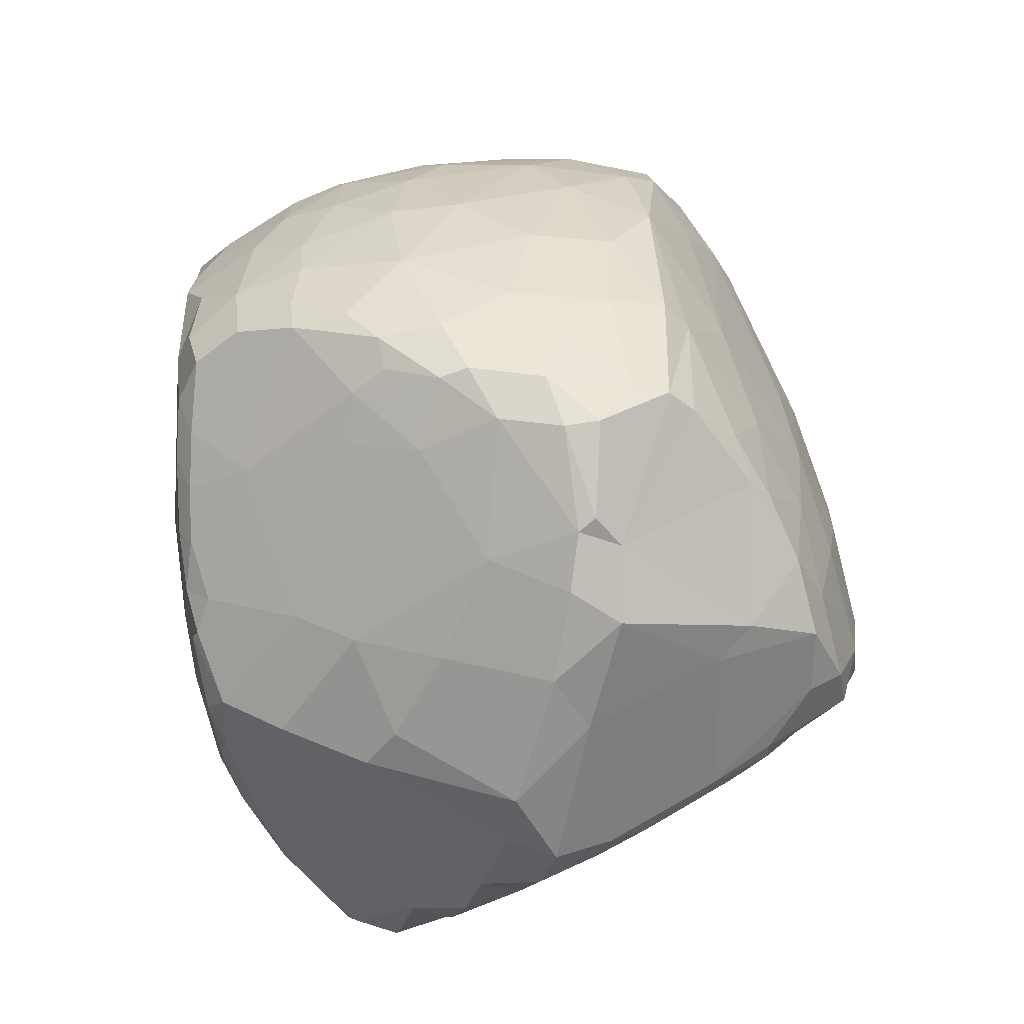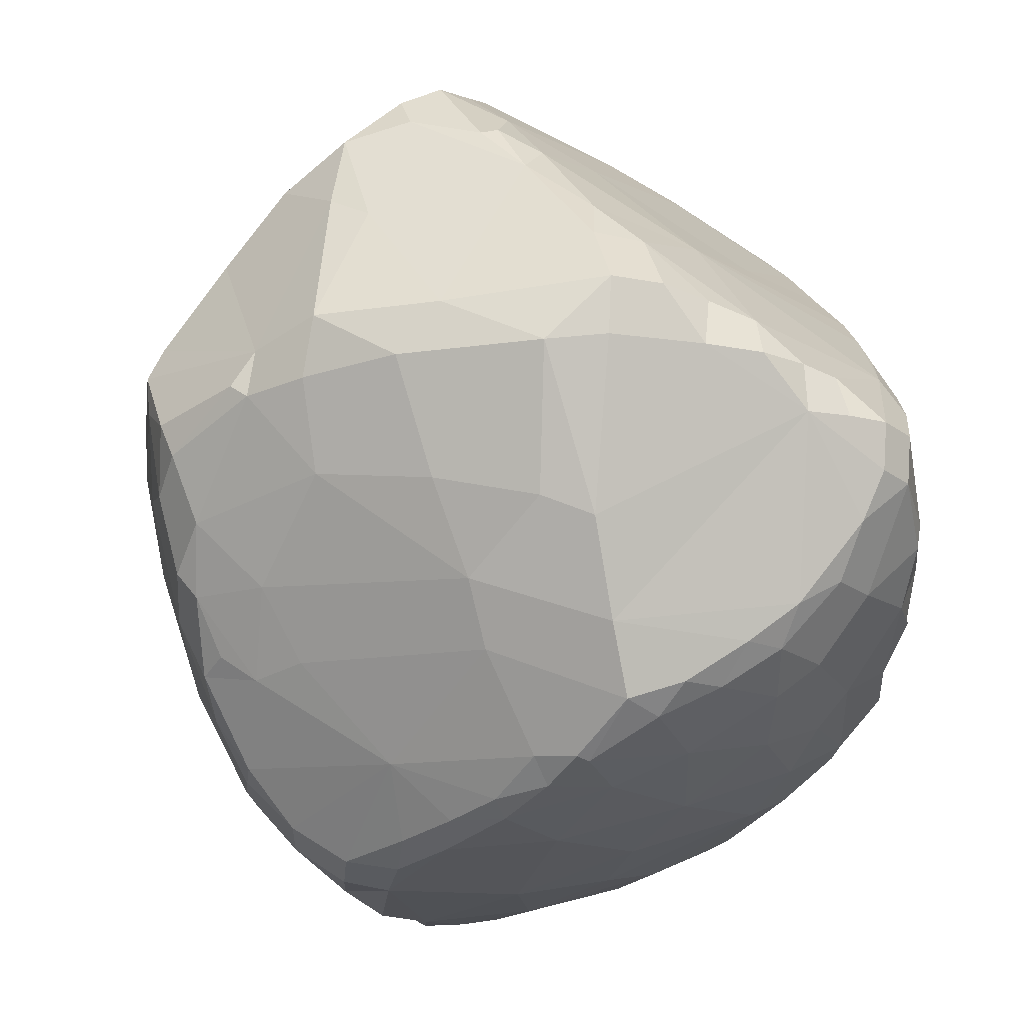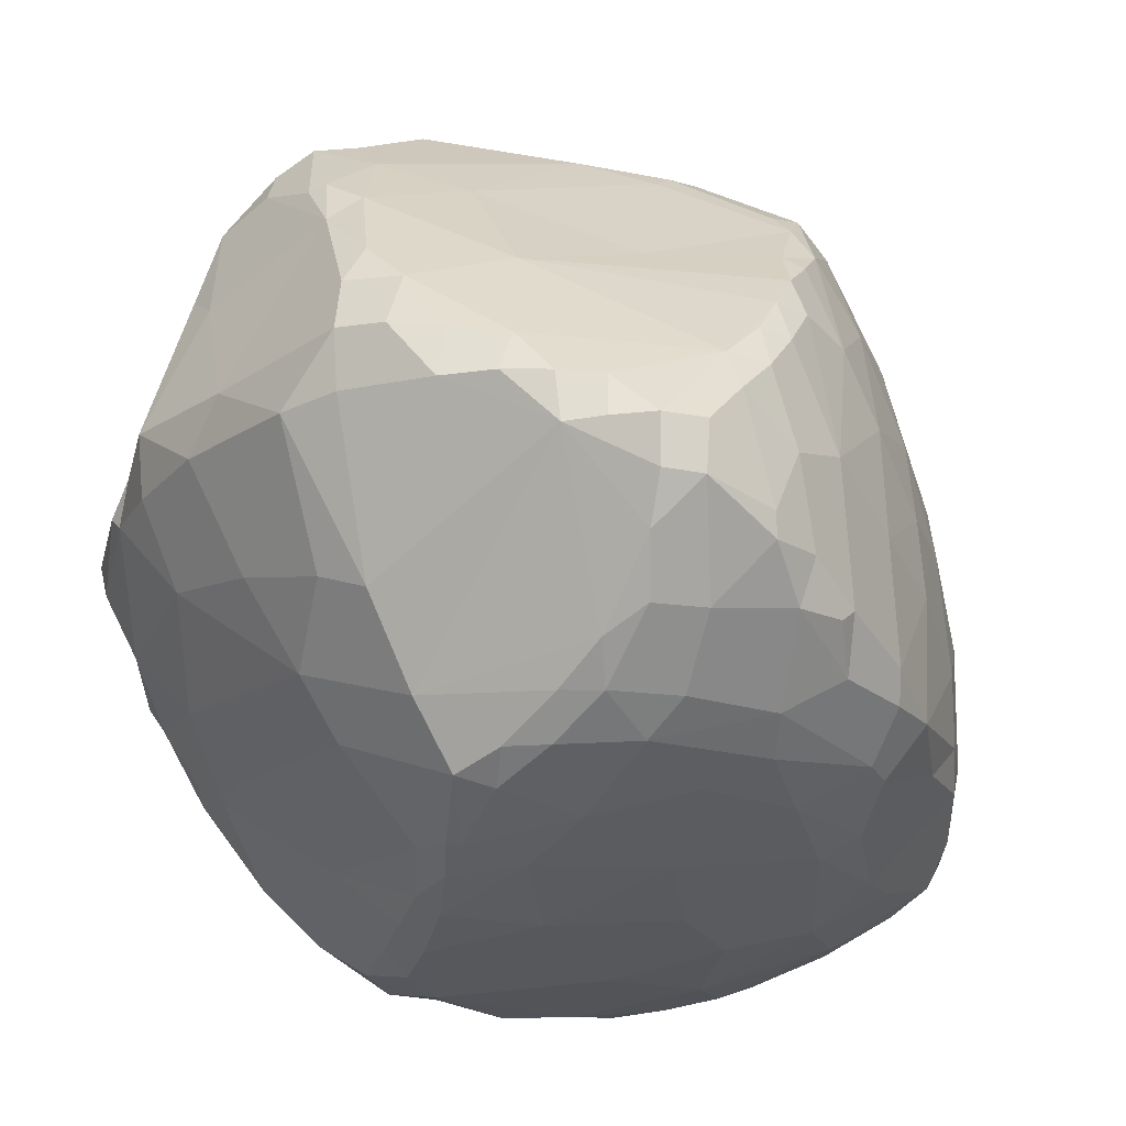
<metadata>
{"format":"obj","ext":"obj","renderer":"f3d","projection":"perspective","resolution":1024,"background":"white","views":[{"elev":-48.8,"azim":-106.6,"up":"+Y"},{"elev":-20.1,"azim":-4.2,"up":"+Z"},{"elev":-19.0,"azim":31.8,"up":"+Z"}]}
</metadata>
<code>
o Cube_Cube.002
v -0.2914 -0.3168 0.317
v -0.3031 -0.2879 -0.1533
v -0.3778 -0.292 -0.08163
v -0.3425 -0.3846 0.04557
v -0.3163 -0.3913 0.08514
v -0.275 -0.1959 0.3387
v -0.3427 -0.1393 0.2605
v -0.3421 0.3607 0.1395
v -0.3441 0.3462 0.02713
v -0.3172 0.2984 -0.1413
v -0.2606 0.2823 -0.2619
v -0.299 0.1675 -0.2814
v -0.3199 -0.01495 -0.3169
v -0.3174 -0.08636 -0.3242
v -0.3151 -0.1289 -0.3188
v 0.05695 -0.2981 -0.3466
v 0.04303 -0.3038 -0.3427
v -0.002041 -0.2894 -0.3399
v -0.1563 -0.2171 -0.3328
v -0.2584 -0.2523 -0.2288
v -0.2317 0.3195 -0.2666
v -0.04453 0.3758 -0.3702
v 0.1558 0.3124 -0.3558
v 0.2678 0.2361 -0.319
v 0.2798 0.1665 -0.3231
v 0.2876 0.02975 -0.3232
v 0.3171 -0.07758 -0.2965
v 0.3895 -0.2326 0.1876
v 0.4137 -0.3542 0.04669
v 0.4045 -0.4045 0
v 0.4001 -0.4034 -0.0552
v 0.3642 -0.3355 -0.162
v 0.3141 -0.2972 -0.2317
v 0.2669 -0.2905 -0.2677
v 0.2704 0.3319 -0.2957
v 0.3109 0.3048 -0.2519
v 0.3025 0.3146 0.08715
v 0.2949 0.2847 0.1709
v 0.3296 0.007365 0.343
v 0.3207 -0.04223 0.3708
v 0.336 -0.09089 0.337
v -0.2237 -0.3628 0.3615
v -0.1498 -0.3811 0.3811
v -0.07074 -0.4109 0.3543
v -0.0509 -0.4071 0.3605
v 0.1919 0.3223 0.3214
v 0.1194 0.3789 0.3355
v 0.06921 0.3811 0.3799
v -0.001839 0.4 0.4059
v -0.05139 0.4337 0.3869
v -0.05294 0.3633 0.422
v -0.1689 0.3772 0.3324
v -0.2798 0.3081 0.2533
v -0.3571 -0.2773 0.2385
v -0.3391 -0.267 0.2667
v -0.3841 -0.2297 0.2104
v -0.3479 0.2235 0.1898
v -0.3651 -0.000686 0.2168
v -0.4249 -0.2538 0.1426
v -0.4289 -0.1001 0.1431
v -0.431 0.1182 0.1017
v -0.3608 0.3166 0.141
v -0.4425 -0.2541 0.1059
v -0.4528 -0.1003 0.1047
v -0.3931 0.2589 0.08991
v -0.4211 -0.3082 0.02743
v -0.4387 -0.2559 0.06155
v -0.4477 -0.1086 0.03642
v -0.4414 0.02443 0.04503
v -0.4227 -0.2524 -0.03692
v -0.4346 -0.1868 -0.01834
v -0.4051 0.1808 0.00393
v -0.3648 0.2738 -0.03553
v -0.4064 -0.3138 -0.01038
v -0.423 -0.1067 -0.08207
v -0.4221 0.02489 -0.05425
v -0.3995 -0.2389 -0.1236
v -0.3988 -0.1681 -0.1573
v -0.3833 0.1121 -0.1368
v -0.3768 -0.2403 -0.1514
v -0.3795 -0.03301 -0.2056
v -0.3293 0.2213 -0.1908
v -0.3669 -0.1786 -0.2254
v -0.353 0.1043 -0.2164
v -0.3077 -0.2165 -0.2395
v -0.3482 -0.2113 -0.2113
v -0.3538 -0.1296 -0.2633
v -0.3082 0.05151 -0.3172
v -0.2526 0.1811 -0.3353
v -0.2638 -0.09534 -0.3783
v -0.2601 -0.01615 -0.3852
v -0.246 0.1073 -0.3697
v -0.2091 0.2867 -0.3188
v -0.2019 -0.09289 -0.4158
v -0.2029 -0.04859 -0.4296
v -0.2006 0.04031 -0.4219
v -0.1611 0.1724 -0.4138
v -0.1547 0.2352 -0.3922
v -0.1394 -0.1485 -0.4034
v -0.1427 -0.09877 -0.4251
v -0.1547 0.1062 -0.437
v -0.149 0.149 -0.4283
v -0.08593 0.3136 -0.3934
v -0.08801 -0.1937 -0.3902
v -0.09038 -0.146 -0.4121
v -0.1511 -0.03031 -0.435
v -0.09935 0.1719 -0.4307
v -0.09646 0.2488 -0.4205
v -0.04073 -0.2349 -0.3751
v -0.04846 0.2859 -0.4107
v -0.0471 0.3387 -0.3967
v 0.01487 -0.2629 -0.3663
v -0.02812 -0.2073 -0.39
v 0.007545 0.07701 -0.4148
v 0.000623 0.3286 -0.3949
v 0.03836 -0.1133 -0.3919
v 0.03327 0.2288 -0.4034
v 0.0903 -0.2265 -0.3566
v 0.1393 0.005496 -0.3761
v 0.1725 -0.2513 -0.3229
v 0.1879 -0.1068 -0.3475
v 0.1213 0.1246 -0.3857
v 0.1896 0.2024 -0.3595
v 0.2713 -0.1916 -0.295
v 0.3304 0.04411 -0.3005
v 0.3365 -0.1592 -0.2661
v 0.386 -0.04133 -0.254
v 0.382 -0.003267 -0.2597
v 0.378 0.124 -0.225
v 0.3647 -0.1982 -0.2327
v 0.3568 0.2254 -0.2202
v 0.4189 -0.257 -0.1503
v 0.4174 -0.1541 -0.1947
v 0.4303 -0.06465 -0.2031
v 0.422 0.01845 -0.2002
v 0.3794 0.1821 -0.182
v 0.3328 0.2934 -0.1732
v 0.4376 -0.2033 -0.1509
v 0.4419 -0.1839 -0.1368
v 0.4361 -0.07017 -0.1656
v 0.3878 0.1644 -0.105
v 0.4272 -0.3165 -0.09924
v 0.4384 -0.2575 -0.09999
v 0.4163 0.04292 -0.05537
v 0.43 -0.323 -0.07262
v 0.436 -0.1931 0.02266
v 0.4333 -0.08079 -0.02837
v 0.3465 0.2659 -0.04166
v 0.4335 -0.2783 0.000293
v 0.4057 0.05014 0.03561
v 0.417 -0.3009 0.08873
v 0.413 -0.05029 0.1044
v 0.373 0.1698 0.03483
v 0.3426 0.2177 0.1082
v 0.413 -0.2465 0.136
v 0.3945 -0.2783 0.1426
v 0.4031 -0.1906 0.1856
v 0.4032 -0.1082 0.1767
v 0.3788 0.08688 0.1358
v 0.3462 0.1036 0.239
v 0.3829 -0.1864 0.2308
v 0.3756 -0.1378 0.2646
v 0.3156 0.192 0.2362
v 0.3568 -0.1533 0.276
v 0.3619 -0.08615 0.3008
v 0.3749 -0.008672 0.2354
v 0.3089 -0.08099 0.3632
v 0.3027 0.1175 0.3337
v 0.2601 0.2565 0.2956
v 0.2541 -0.2639 0.2623
v 0.2814 0.07028 0.3836
v 0.2515 0.1356 0.3928
v 0.2393 0.2206 0.356
v 0.1918 -0.1001 0.4326
v 0.1995 -0.05234 0.4421
v 0.2351 0.1229 0.4087
v 0.195 0.2055 0.4137
v 0.1921 -0.1282 0.4148
v 0.1619 0.2967 0.3793
v 0.06909 -0.3098 0.3627
v 0.1078 -0.1551 0.4511
v 0.06401 0.005122 0.5166
v 0.1312 0.1994 0.4642
v 0.07196 0.3039 0.4444
v 0.06224 0.2033 0.5023
v 0.05274 0.2754 0.4727
v -0.05386 -0.2256 0.4946
v -0 -0.1155 0.5088
v 0.001143 -0.01076 0.5303
v 0.000164 0.2052 0.5013
v -0.001101 0.3237 0.4675
v -0.03489 -0.3411 0.4083
v -0.08015 -0.3067 0.4555
v -0.05423 -0.1325 0.5064
v -0.0841 0.0531 0.4764
v -0.1142 -0.347 0.443
v -0.1348 -0.04797 0.4524
v -0.102 0.2314 0.4309
v -0.1596 -0.3537 0.4197
v -0.1065 -0.2436 0.4722
v -0.1491 0.1688 0.4107
v -0.1913 -0.1643 0.4142
v -0.235 -0.3016 0.3712
v -0.244 -0.05089 0.3615
v -0.2367 0.07928 0.3474
v -0.2413 0.3134 0.292
v 0.09196 -0.3645 -0.2945
v 0.1283 -0.3429 -0.3079
v 0.1963 -0.3499 -0.2751
v -0.05911 -0.3478 -0.2377
v 0.1536 -0.3738 -0.2765
v 0.2615 -0.3586 -0.2331
v 0.07231 -0.4082 -0.2217
v 0.2217 -0.3816 -0.2325
v -0.08062 -0.3888 -0.1709
v 0.277 -0.3913 -0.1914
v 0.3245 -0.3828 -0.1632
v 0.04949 -0.4569 -0.1199
v 0.3456 -0.4161 -0.104
v -0.2466 -0.3856 -0.05468
v -0.1224 -0.4316 -0.07273
v -0.009104 -0.4582 -0.09921
v 0.2799 -0.4691 0.000366
v 0.3675 -0.4333 -0.05134
v -0.2633 -0.4294 0.0395
v 0.3272 -0.4603 0
v 0.3709 -0.4384 0.002574
v -0.3236 -0.3932 0.03088
v -0.1647 -0.4758 0.04989
v -0.009808 -0.5265 0.05052
v 0.05897 -0.5268 0.05897
v 0.1644 -0.5094 0.05816
v 0.2283 -0.4982 0.05504
v 0.2761 -0.4742 0.05289
v 0.3167 -0.4441 0.05065
v -0.2534 -0.4511 0.1038
v -0.1179 -0.4897 0.1076
v 0.06094 -0.5363 0.122
v 0.1178 -0.5292 0.1178
v 0.1701 -0.5012 0.112
v 0.2263 -0.4695 0.1047
v -0.1958 -0.414 0.2465
v 0.04623 -0.5062 0.1872
v 0.1041 -0.4806 0.1896
v 0.3883 -0.3382 0.09555
v 0.05033 -0.4714 0.2362
v -0.02282 -0.4428 0.2982
v 0.1759 -0.3848 0.2287
v -0.238 -0.3896 0.2723
v -0.000216 -0.4092 0.3318
v 0.2057 0.3703 -0.3145
v 0.1153 0.3794 -0.3483
v 0.01252 0.3929 -0.372
v -0.000321 0.4271 -0.3424
v -0.1099 0.3649 -0.3373
v -0.1946 0.3648 -0.2597
v 0.2774 0.349 -0.268
v 0.2152 0.4055 -0.2875
v 0.1178 0.4436 -0.3127
v 0.05208 0.4576 -0.325
v -0.07217 0.437 -0.2825
v -0.1383 0.4087 -0.2617
v 0.2871 0.3657 -0.1552
v 0.1747 0.4425 -0.2691
v 0.1087 0.4848 -0.2715
v 0.05688 0.4965 -0.2668
v -0.01888 0.4658 -0.2775
v 0.2235 0.4252 -0.1744
v -0.1379 0.4415 -0.2048
v -0.2367 0.3994 -0.1458
v -0.2765 0.3462 -0.1629
v 0.1207 0.4951 -0.1867
v 0.05971 0.5262 -0.0295
v -0.2013 0.4226 -0.1553
v 0.2277 0.4285 -0.07245
v 0.1869 0.4601 -0.0435
v 0.00311 0.5118 0.009646
v -0.2419 0.4142 -0.09873
v -0.2917 0.3899 -0.04832
v 0.3143 0.3269 -0.01393
v -0.2581 0.4198 -0.01807
v 0.2634 0.3905 -0.003198
v 0.2677 0.3658 0.07979
v 0.1849 0.4437 0.07537
v 0.07658 0.5061 0.09457
v 0.08083 0.5186 -0.001314
v -0.000399 0.5226 0.1127
v -0.3021 0.4073 0.06434
v 0.2148 0.4003 0.1412
v 0.1244 0.4564 0.1761
v 0.002399 0.5171 0.1829
v -0.05592 0.5147 0.2244
v -0.2535 0.444 0.1575
v -0.296 0.4141 0.147
v 0.2611 0.33 0.1847
v 0.2031 0.3733 0.2281
v 0.1241 0.4249 0.2536
v 0.006108 0.499 0.2356
v -0.1996 0.4675 0.2181
v -0.2532 0.4378 0.2106
v -0.05521 0.4975 0.2874
v -0.1155 0.4955 0.2959
v -0.2058 0.4417 0.258
v -0.2914 0.3805 0.2071
v 0.2402 0.3099 0.266
v 0.006372 0.4342 0.36
v -0.0537 0.4728 0.3345
v -0.1046 0.4549 0.3377
v -0.2328 0.4037 0.2577
f 55 56 54
f 53 57 58
f 54 56 59
f 7 58 60
f 54 59 5
f 56 60 59
f 57 61 58
f 60 64 63
f 61 64 60
f 62 65 61
f 63 67 66
f 64 69 68
f 61 69 64
f 65 72 61
f 4 66 74
f 68 71 67
f 70 74 66
f 68 75 71
f 75 78 71
f 72 73 79
f 77 80 3
f 76 81 75
f 76 79 81
f 73 10 82
f 80 2 3
f 79 82 84
f 83 86 80
f 81 87 78
f 85 20 2
f 83 85 86
f 81 84 13
f 87 15 83
f 84 12 88
f 82 11 12
f 1 55 54
f 6 7 55
f 10 11 82
f 14 15 87
f 228 74 3
f 4 74 228
f 85 15 19
f 88 91 13
f 89 92 88
f 11 93 89
f 15 90 19
f 91 96 95
f 89 97 92
f 93 98 89
f 94 100 99
f 93 103 98
f 99 105 104
f 99 100 105
f 102 107 101
f 97 107 102
f 103 108 98
f 104 113 109
f 104 105 113
f 100 106 105
f 107 114 106
f 103 110 108
f 109 113 112
f 105 116 113
f 106 114 116
f 107 117 114
f 110 115 117
f 18 112 17
f 114 119 116
f 114 122 119
f 118 120 16
f 116 121 118
f 119 121 116
f 117 23 123
f 121 120 118
f 122 123 26
f 123 24 25
f 121 124 120
f 15 14 90
f 11 89 12
f 23 35 24
f 26 25 125
f 120 34 208
f 34 130 33
f 27 127 126
f 24 131 25
f 126 127 130
f 130 133 132
f 129 135 128
f 131 136 129
f 133 139 138
f 135 140 134
f 136 141 135
f 137 141 136
f 132 143 142
f 141 144 135
f 144 147 140
f 148 153 141
f 150 152 147
f 148 280 154
f 151 245 29
f 146 155 149
f 151 156 245
f 155 156 151
f 152 158 146
f 155 28 156
f 157 28 155
f 152 159 166
f 159 154 160
f 157 161 28
f 159 160 166
f 154 38 163
f 162 164 161
f 166 165 158
f 165 164 162
f 166 160 39
f 124 126 34
f 124 27 126
f 137 280 148
f 163 169 168
f 165 39 40
f 165 40 41
f 165 41 164
f 156 28 245
f 66 4 5 63
f 32 142 31
f 39 171 40
f 168 171 39
f 169 173 168
f 172 176 171
f 177 176 172
f 46 179 173
f 177 183 176
f 178 181 180
f 178 174 181
f 179 184 177
f 180 181 192
f 180 192 250
f 184 191 186
f 187 193 192
f 188 194 187
f 189 194 188
f 193 196 192
f 187 200 193
f 194 200 187
f 195 197 194
f 191 51 198
f 197 202 200
f 195 198 201
f 197 201 204
f 201 206 205
f 202 6 203
f 204 6 202
f 164 41 170
f 40 167 41
f 305 46 169
f 47 48 179
f 204 7 6
f 203 1 42
f 43 199 42
f 250 192 45
f 209 211 208
f 209 214 211
f 212 214 209
f 212 216 214
f 217 219 216
f 215 221 220
f 215 222 221
f 218 230 222
f 220 225 228
f 223 234 233
f 226 227 235
f 228 5 4
f 229 236 225
f 230 237 229
f 231 238 230
f 232 240 239
f 237 242 236
f 240 244 239
f 241 244 240
f 242 249 236
f 244 246 243
f 243 247 237
f 243 246 247
f 246 250 247
f 248 250 246
f 247 250 45
f 248 170 180
f 16 207 17
f 208 207 16
f 34 209 208
f 31 224 219
f 245 28 248
f 248 180 250
f 44 43 247
f 242 42 249
f 2 220 3
f 253 254 260
f 255 261 22
f 256 262 255
f 257 258 263
f 259 265 264
f 264 272 268
f 264 265 272
f 261 269 267
f 262 269 261
f 269 273 266
f 274 277 269
f 270 278 274
f 263 282 280
f 263 275 282
f 272 273 286
f 279 281 278
f 275 276 282
f 283 37 280
f 284 289 282
f 287 285 286
f 281 288 293
f 285 290 284
f 287 291 285
f 287 292 291
f 288 8 294
f 283 295 37
f 292 298 291
f 293 300 299
f 297 296 289
f 298 297 290
f 299 303 302
f 296 305 295
f 47 46 296
f 306 48 297
f 307 308 50
f 304 206 309
f 53 206 304
f 252 251 23
f 253 22 254
f 21 256 93
f 10 279 271
f 62 53 304
f 52 51 308
f 306 50 49
f 305 169 38
f 137 263 280
f 35 257 36
f 7 204 58
f 55 7 56
f 56 7 60
f 53 62 57
f 58 61 60
f 57 62 61
f 5 59 63
f 59 60 63
f 68 67 63 64
f 3 74 70 77
f 61 72 69
f 67 70 66
f 67 71 70
f 69 76 68
f 69 72 76
f 65 73 72
f 65 9 73
f 68 76 75
f 77 70 71 78
f 80 77 78 83
f 76 72 79
f 75 81 78
f 79 73 82
f 14 87 81 13
f 80 85 2
f 80 86 85
f 78 87 83
f 81 79 84
f 83 15 85
f 9 65 62 8
f 13 84 88
f 84 82 12
f 1 6 55
f 204 205 58
f 205 53 58
f 91 90 14 13
f 73 9 10
f 95 94 90 91
f 88 92 91
f 20 85 19
f 19 90 94
f 96 91 92 101
f 106 100 94 95
f 92 97 101
f 89 98 97
f 19 94 99
f 107 97 98 108
f 95 96 106
f 96 101 106
f 97 102 101
f 19 99 104
f 101 107 106
f 16 17 112 118
f 18 19 109
f 19 104 109
f 108 110 107
f 103 111 110
f 109 112 18
f 105 106 116
f 107 110 117
f 110 111 115
f 113 118 112
f 113 116 118
f 111 103 255 22
f 114 117 122
f 117 115 23
f 122 117 123
f 119 26 121
f 119 122 26
f 26 123 25
f 123 23 24
f 121 27 124
f 121 26 27
f 12 89 88
f 11 21 93
f 93 255 103
f 115 111 22 253
f 252 23 115 253
f 128 127 27 125
f 120 124 34
f 16 120 208
f 34 126 130
f 131 24 35 36
f 125 129 128
f 129 125 25 131
f 132 32 33 130
f 36 137 131
f 134 133 130 127
f 135 134 127 128
f 140 139 133 134
f 129 136 135
f 131 137 136
f 132 133 138
f 139 143 132 138
f 32 132 142
f 149 145 142 143
f 135 144 140
f 137 148 141
f 146 149 143 139
f 147 146 139 140
f 150 144 141 153
f 145 149 29
f 144 150 147
f 161 157 158 162
f 149 151 29
f 147 152 146
f 153 148 154
f 149 155 151
f 150 153 159
f 154 280 37
f 146 157 155
f 146 158 157
f 152 150 159
f 159 153 154
f 152 166 158
f 154 37 38
f 170 248 161 164
f 160 154 163
f 158 165 162
f 165 166 39
f 163 38 169
f 26 125 27
f 160 163 168
f 39 160 168
f 30 31 145 29
f 28 161 248
f 174 178 41 167
f 31 142 145
f 168 172 171
f 168 173 172
f 175 174 167 40
f 176 175 40 171
f 185 183 184 186
f 173 177 172
f 169 46 173
f 180 170 178
f 170 41 178
f 173 179 177
f 175 176 182
f 176 183 182
f 174 175 182
f 177 184 183
f 179 48 184
f 183 185 182
f 188 187 181 174
f 181 187 192
f 188 174 182 189
f 190 185 186 191
f 182 185 189
f 185 190 189
f 49 191 184 48
f 52 201 198 51
f 189 195 194
f 189 190 195
f 190 191 198
f 191 49 51
f 193 200 196
f 194 197 200
f 195 190 198
f 196 200 199
f 195 201 197
f 43 44 196 199
f 200 203 199
f 200 202 203
f 197 204 202
f 204 201 205
f 201 52 206
f 205 206 53
f 46 47 179
f 49 50 51
f 203 6 1
f 199 203 42
f 44 45 192 196
f 215 210 207 213
f 20 19 210
f 19 18 210
f 208 211 207
f 34 212 209
f 213 207 211 214
f 215 2 20 210
f 222 215 213 218
f 214 216 213
f 212 217 216
f 225 220 221 229
f 216 223 213
f 216 219 223
f 2 215 220
f 213 223 218
f 219 224 223
f 229 221 222 230
f 226 223 224 227
f 232 231 218 223
f 230 218 231
f 235 234 223 226
f 223 233 232
f 5 228 225 236
f 239 238 231 232
f 229 237 236
f 230 238 237
f 241 240 232 233
f 241 234 235 245
f 233 234 241
f 244 243 238 239
f 235 227 245
f 237 238 243
f 207 210 18 17
f 236 249 5
f 244 241 248
f 241 245 248
f 237 247 242
f 244 248 246
f 247 45 44
f 217 212 33 32
f 34 33 212
f 31 219 217 32
f 30 227 224 31
f 42 242 247 43
f 30 29 227
f 227 29 245
f 258 257 35 251
f 249 42 1
f 249 1 54
f 5 249 54
f 3 220 228
f 259 258 251 252
f 259 252 253 260
f 266 265 259 260
f 254 22 261
f 255 262 261
f 258 259 264
f 267 266 260 254
f 269 262 256 274
f 254 261 267
f 11 271 21
f 263 258 268
f 258 264 268
f 267 269 266
f 270 256 21 271
f 256 270 274
f 273 272 265 266
f 276 275 268 272
f 263 268 275
f 278 270 271 279
f 269 277 273
f 274 278 277
f 285 284 276 286
f 276 272 286
f 280 282 283
f 276 284 282
f 286 273 277 287
f 295 283 289 296
f 277 278 287
f 281 279 288
f 279 9 288
f 282 289 283
f 287 278 293
f 278 281 293
f 284 290 289
f 285 291 290
f 293 288 294
f 304 300 294 8
f 290 297 289
f 291 298 290
f 292 287 299
f 287 293 299
f 293 294 300
f 302 301 292 299
f 298 292 301
f 309 303 299 300
f 307 306 298 301
f 300 304 309
f 297 47 296
f 298 306 297
f 308 307 301 302
f 52 302 303 309
f 302 52 308
f 263 137 36 257
f 296 46 305
f 297 48 47
f 306 307 50
f 309 206 52
f 35 23 251
f 93 256 255
f 11 10 271
f 279 10 9
f 288 9 8
f 8 62 304
f 308 51 50
f 306 49 48
f 295 305 38
f 37 295 38

</code>
